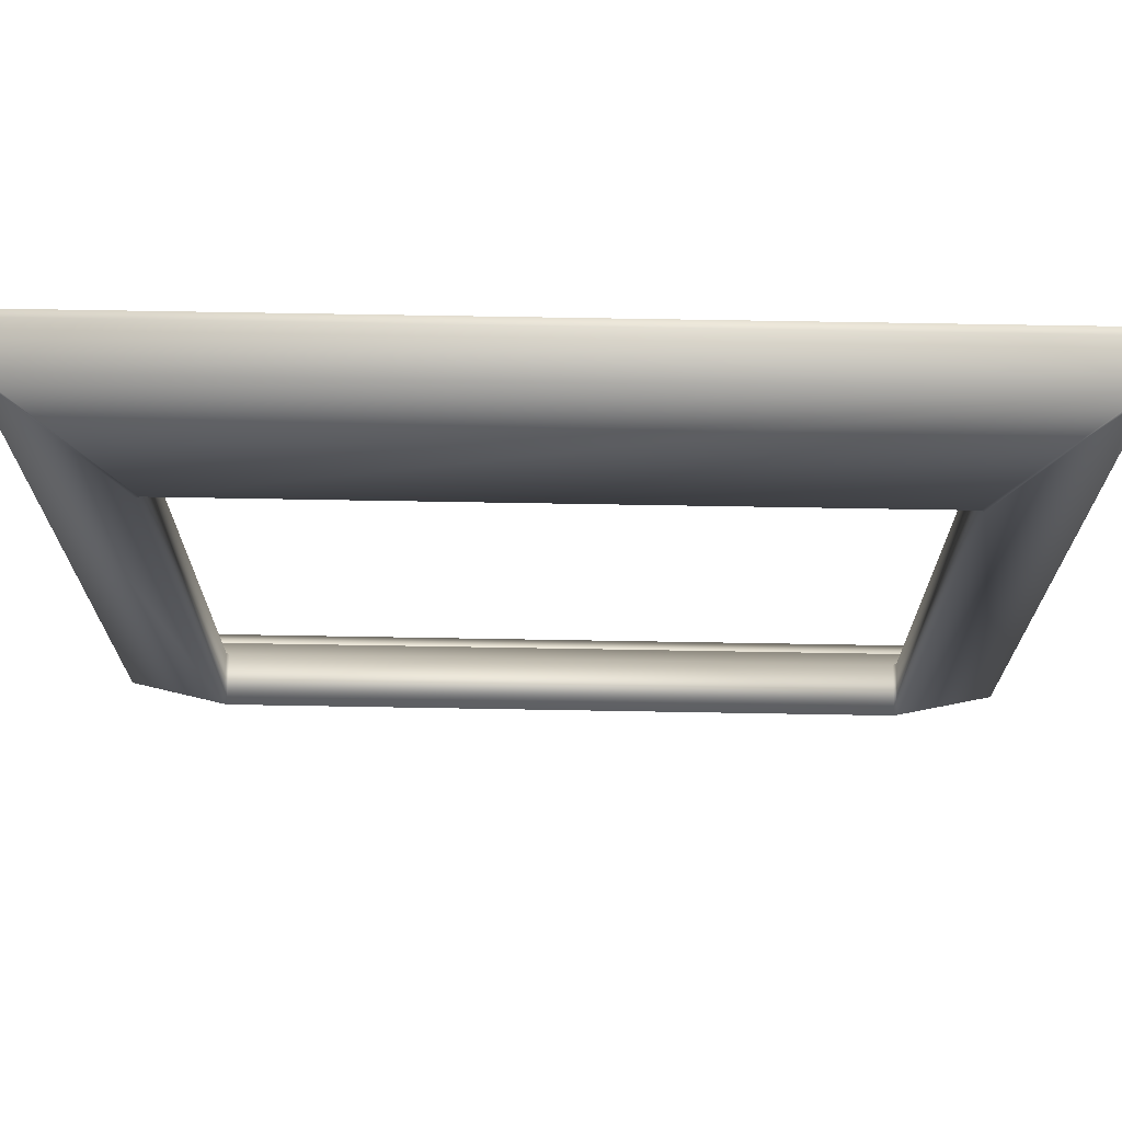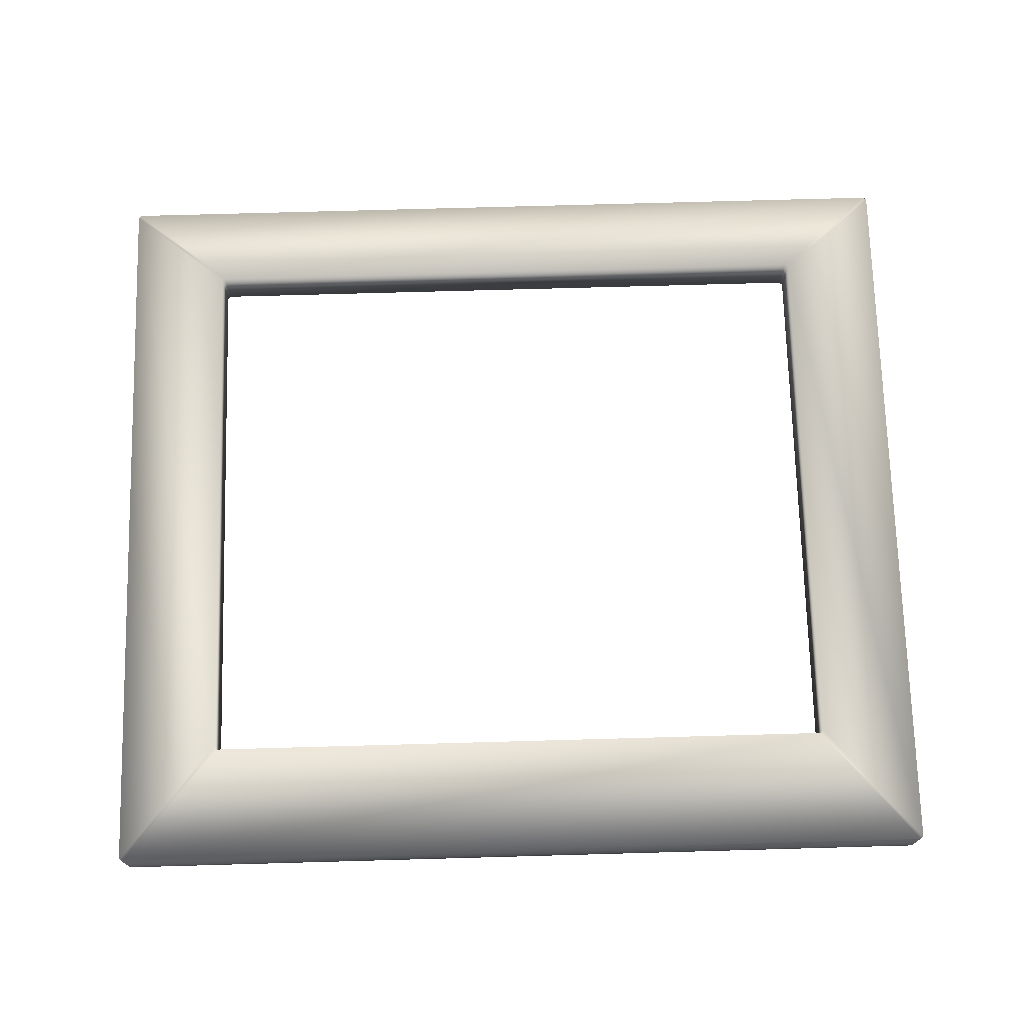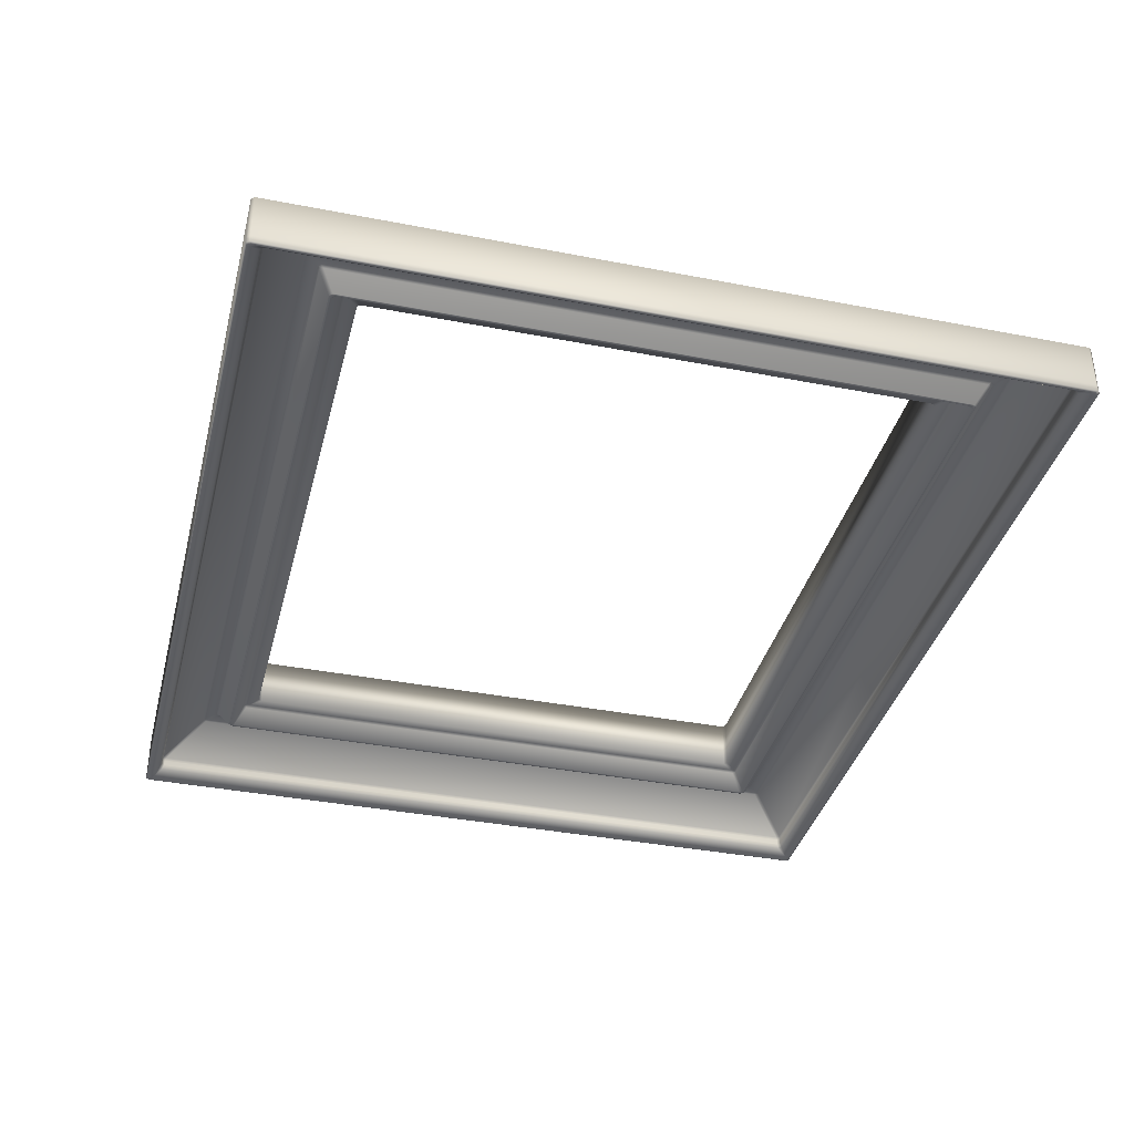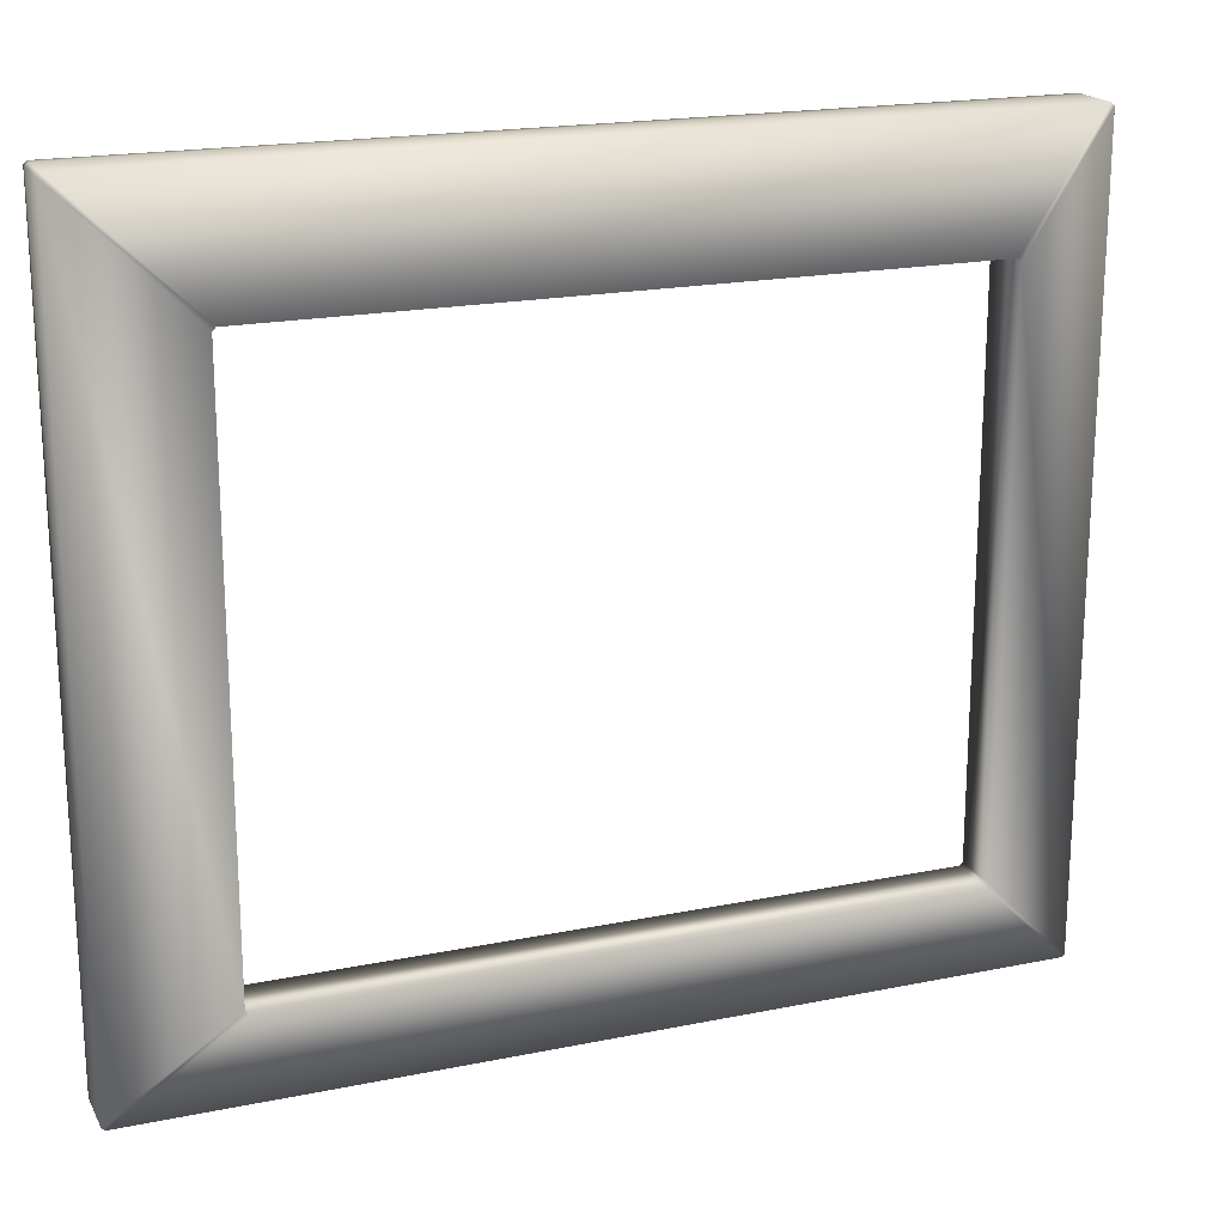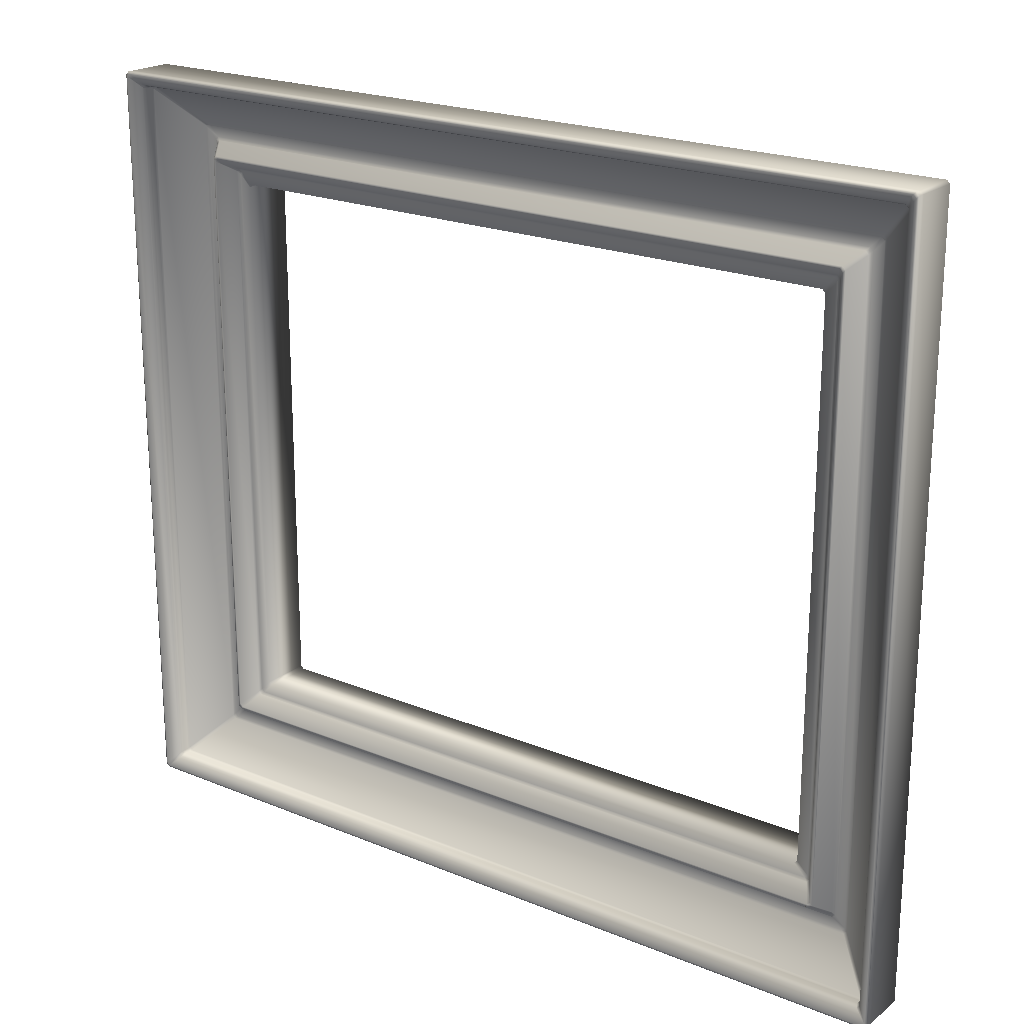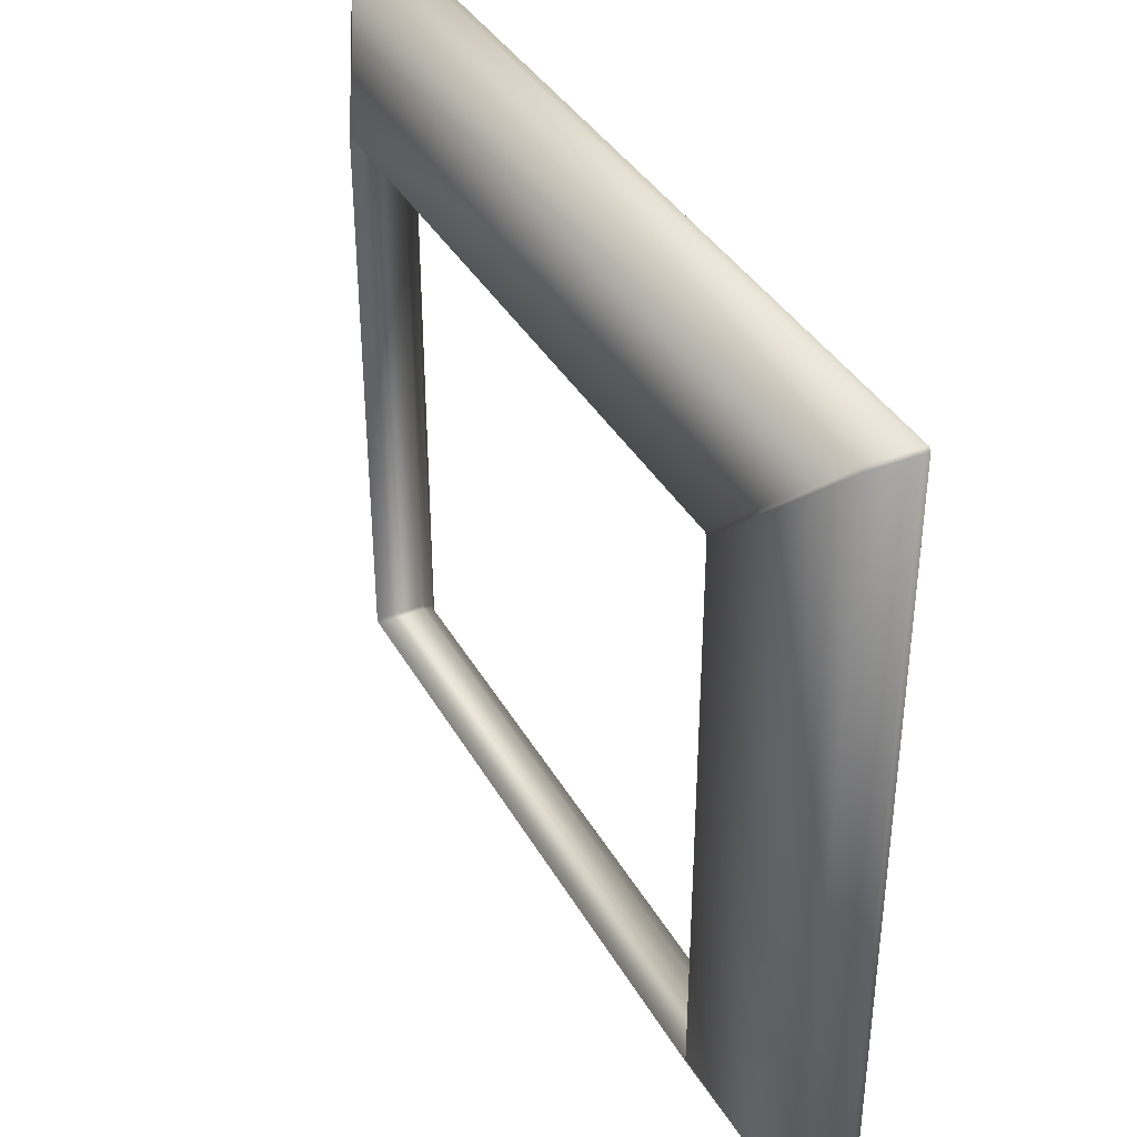
<metadata>
{"format":"obj","ext":"obj","renderer":"f3d","projection":"perspective","resolution":1024,"background":"white","views":[{"elev":69.9,"azim":1.0,"up":"+Y"},{"elev":72.6,"azim":178.4,"up":"+Z"},{"elev":-37.2,"azim":75.9,"up":"+Z"},{"elev":19.4,"azim":-20.9,"up":"+Y"},{"elev":21.0,"azim":-143.5,"up":"+Y"},{"elev":37.6,"azim":63.6,"up":"+Y"}]}
</metadata>
<code>
g Level9--BGObjects--ButterflyPicFrame (1)
v 0.9435 0.8 1.931e-05
v 0.9523 0.7912 1.931e-05
v 0.9523 0.7911 -0.15
v 0.9434 0.8 -0.15
v 1.261 1.117 -0.1559
v 1.269 1.108 -0.1559
v 1.261 1.117 -0.2882
v 1.269 1.108 -0.2882
v 0.9858 0.8244 -0.15
v 0.9768 0.8335 -0.15
v 0.9952 0.8337 -0.1552
v 0.986 0.8428 -0.1552
v 1.261 1.117 -0.3087
v 1.269 1.108 -0.3087
v 1.254 1.111 -0.3116
v 1.263 1.102 -0.3116
v 1.223 1.08 -0.2847
v 1.232 1.071 -0.2847
v 1.217 1.074 -0.2717
v 1.226 1.065 -0.2717
v 1.217 1.074 -0.2558
v 1.226 1.065 -0.2558
v 1.213 1.07 -0.2471
v 1.222 1.061 -0.2471
v 1.105 0.962 -0.153
v 1.114 0.9529 -0.153
v 1.097 0.954 -0.15
v 1.106 0.9447 -0.15
v 1.068 0.925 -0.15
v 1.077 0.9157 -0.15
v 1.059 0.9157 -0.1552
v 1.068 0.9064 -0.1552
v -1.217 1.074 -0.2717
v -1.217 1.074 -0.2558
v -1.226 1.065 -0.2558
v -1.222 1.061 -0.2471
v -1.213 1.07 -0.2471
v -1.114 0.9529 -0.153
v -1.105 0.962 -0.153
v -1.106 0.9447 -0.15
v -1.097 0.954 -0.15
v -1.077 0.9157 -0.15
v -1.068 0.925 -0.15
v -1.068 0.9064 -0.1552
v -1.059 0.9157 -0.1552
v -1.226 1.065 -0.2717
v -1.223 1.08 -0.2847
v -1.232 1.071 -0.2847
v -1.254 1.111 -0.3116
v -1.263 1.102 -0.3116
v -1.261 1.117 -0.3087
v -1.269 1.108 -0.3087
v -1.261 1.117 -0.2882
v -1.269 1.108 -0.2882
v -1.261 1.117 -0.1559
v -1.269 1.108 -0.1559
v -0.9435 0.8 1.931e-05
v -0.9523 0.7912 1.931e-05
v -0.9434 0.8 -0.15
v -0.9523 0.7911 -0.15
v -0.9768 0.8335 -0.15
v -0.9858 0.8244 -0.15
v -0.986 0.8428 -0.1552
v -0.9952 0.8337 -0.1552
v -0.9523 -0.7911 -0.15
v -0.9523 -0.7912 1.931e-05
v -0.9435 -0.8 1.931e-05
v -0.9434 -0.8 -0.15
v -1.261 -1.117 -0.1559
v -1.269 -1.108 -0.1559
v -1.261 -1.117 -0.2882
v -1.269 -1.108 -0.2882
v -0.9858 -0.8244 -0.15
v -0.9768 -0.8335 -0.15
v -0.9952 -0.8337 -0.1552
v -0.986 -0.8428 -0.1552
v -1.261 -1.117 -0.3087
v -1.269 -1.108 -0.3087
v -1.254 -1.111 -0.3116
v -1.263 -1.102 -0.3116
v -1.223 -1.08 -0.2847
v -1.232 -1.071 -0.2847
v -1.217 -1.074 -0.2717
v -1.226 -1.065 -0.2717
v -1.217 -1.074 -0.2558
v -1.226 -1.065 -0.2558
v -1.213 -1.07 -0.2471
v -1.222 -1.061 -0.2471
v -1.105 -0.962 -0.153
v -1.114 -0.9529 -0.153
v -1.097 -0.954 -0.15
v -1.106 -0.9447 -0.15
v -1.068 -0.925 -0.15
v -1.077 -0.9157 -0.15
v -1.059 -0.9157 -0.1552
v -1.068 -0.9064 -0.1552
v 1.217 -1.074 -0.2717
v 1.217 -1.074 -0.2558
v 1.226 -1.065 -0.2558
v 1.222 -1.061 -0.2471
v 1.213 -1.07 -0.2471
v 1.114 -0.9529 -0.153
v 1.105 -0.962 -0.153
v 1.106 -0.9447 -0.15
v 1.097 -0.954 -0.15
v 1.077 -0.9157 -0.15
v 1.068 -0.925 -0.15
v 1.068 -0.9064 -0.1552
v 1.059 -0.9157 -0.1552
v 1.226 -1.065 -0.2717
v 1.223 -1.08 -0.2847
v 1.232 -1.071 -0.2847
v 1.254 -1.111 -0.3116
v 1.263 -1.102 -0.3116
v 1.261 -1.117 -0.3087
v 1.269 -1.108 -0.3087
v 1.261 -1.117 -0.2882
v 1.269 -1.108 -0.2882
v 1.261 -1.117 -0.1559
v 1.269 -1.108 -0.1559
v 0.9435 -0.8 1.931e-05
v 0.9523 -0.7912 1.931e-05
v 0.9434 -0.8 -0.15
v 0.9523 -0.7911 -0.15
v 0.9768 -0.8335 -0.15
v 0.9858 -0.8244 -0.15
v 0.986 -0.8428 -0.1552
v 0.9952 -0.8337 -0.1552
v 1.018 0.8754 -0.2077
v 1.028 0.8662 -0.2077
v 1.035 0.8739 -0.2077
v 1.026 0.8831 -0.2077
v 1.068 0.9064 -0.1552
v 1.059 0.9157 -0.1552
v 0.986 0.8428 -0.1552
v 0.9952 0.8337 -0.1552
v -1.018 0.8754 -0.2077
v -0.986 0.8428 -0.1552
v -0.9952 0.8337 -0.1552
v -1.028 0.8662 -0.2077
v -1.026 0.8831 -0.2077
v -1.035 0.8739 -0.2077
v -1.059 0.9157 -0.1552
v -1.068 0.9064 -0.1552
v -1.035 -0.8739 -0.2077
v -1.028 -0.8662 -0.2077
v -1.018 -0.8754 -0.2077
v -1.026 -0.8831 -0.2077
v -1.068 -0.9064 -0.1552
v -1.059 -0.9157 -0.1552
v -0.986 -0.8428 -0.1552
v -0.9952 -0.8337 -0.1552
v 1.018 -0.8754 -0.2077
v 0.986 -0.8428 -0.1552
v 0.9952 -0.8337 -0.1552
v 1.028 -0.8662 -0.2077
v 1.026 -0.8831 -0.2077
v 1.035 -0.8739 -0.2077
v 1.059 -0.9157 -0.1552
v 1.068 -0.9064 -0.1552
g Level9--BGObjects--ButterflyPicFrame (1)_0
f 3 2 1
f 4 3 1
f 1 2 5
f 2 6 5
f 5 6 7
f 6 8 7
f 3 4 9
f 4 10 9
f 11 9 10
f 12 11 10
f 7 8 13
f 8 14 13
f 13 14 15
f 14 16 15
f 15 16 17
f 16 18 17
f 19 17 18
f 20 19 18
f 19 20 21
f 20 22 21
f 23 21 22
f 24 23 22
f 23 24 25
f 24 26 25
f 25 26 27
f 26 28 27
f 29 27 28
f 30 29 28
f 29 30 31
f 30 32 31
f 33 19 21
f 34 33 21
f 34 21 23
f 33 34 35
f 35 34 36
f 34 37 36
f 37 34 23
f 37 23 25
f 36 37 38
f 37 39 38
f 39 25 27
f 39 37 25
f 38 39 40
f 39 41 40
f 41 27 29
f 41 39 27
f 42 40 41
f 43 42 41
f 43 41 29
f 43 29 31
f 44 42 43
f 45 44 43
f 45 43 31
f 46 33 35
f 47 33 46
f 48 47 46
f 49 47 48
f 50 49 48
f 51 49 50
f 52 51 50
f 53 51 52
f 54 53 52
f 55 53 54
f 56 55 54
f 57 55 56
f 58 57 56
f 59 57 58
f 60 59 58
f 59 60 61
f 60 62 61
f 61 62 63
f 62 64 63
f 13 51 53
f 7 13 53
f 53 55 7
f 61 63 10
f 63 12 10
f 55 5 7
f 55 57 5
f 57 59 1
f 57 1 5
f 59 4 1
f 61 10 4
f 59 61 4
f 65 60 58
f 66 65 58
f 65 66 67
f 68 65 67
f 67 66 69
f 66 70 69
f 69 70 71
f 70 72 71
f 73 65 68
f 74 73 68
f 75 73 74
f 76 75 74
f 77 71 72
f 78 77 72
f 77 78 79
f 78 80 79
f 81 79 80
f 82 81 80
f 83 81 82
f 84 83 82
f 83 84 85
f 84 86 85
f 87 85 86
f 88 87 86
f 87 88 89
f 88 90 89
f 91 89 90
f 92 91 90
f 93 91 92
f 94 93 92
f 93 94 95
f 94 96 95
f 97 83 85
f 98 97 85
f 98 85 87
f 98 99 97
f 99 98 100
f 98 101 100
f 101 87 89
f 101 98 87
f 102 100 101
f 103 102 101
f 103 101 89
f 103 89 91
f 104 102 103
f 105 104 103
f 105 103 91
f 105 91 93
f 104 105 106
f 105 107 106
f 107 93 95
f 107 105 93
f 108 106 107
f 109 108 107
f 109 107 95
f 99 110 97
f 111 97 110
f 112 111 110
f 111 112 113
f 112 114 113
f 113 114 115
f 114 116 115
f 115 116 117
f 116 118 117
f 117 118 119
f 118 120 119
f 119 120 121
f 120 122 121
f 121 122 123
f 122 124 123
f 125 123 124
f 126 125 124
f 125 126 127
f 126 128 127
f 117 119 71
f 119 69 71
f 119 121 69
f 125 127 74
f 127 76 74
f 125 74 68
f 123 125 68
f 121 67 69
f 123 68 67
f 121 123 67
f 2 122 120
f 6 2 120
f 128 126 11
f 126 9 11
f 9 126 124
f 3 9 124
f 3 124 122
f 2 3 122
f 71 77 117
f 77 115 117
f 77 79 115
f 79 113 115
f 113 79 81
f 111 113 81
f 111 81 83
f 97 111 83
f 6 120 118
f 8 6 118
f 118 116 8
f 116 14 8
f 116 114 14
f 114 16 14
f 16 114 112
f 18 16 112
f 112 110 18
f 110 20 18
f 20 110 99
f 22 20 99
f 99 100 22
f 100 24 22
f 24 100 102
f 26 24 102
f 102 104 26
f 104 28 26
f 28 104 106
f 30 28 106
f 106 108 30
f 108 32 30
f 131 130 129
f 132 131 129
f 131 132 133
f 132 134 133
f 135 129 130
f 136 135 130
f 137 129 135
f 138 137 135
f 138 139 137
f 139 140 137
f 137 140 141
f 141 132 129
f 137 141 129
f 140 142 141
f 141 142 143
f 143 134 132
f 141 143 132
f 142 144 143
f 145 142 140
f 146 145 140
f 146 140 139
f 145 146 147
f 148 145 147
f 145 148 149
f 149 144 142
f 145 149 142
f 148 150 149
f 151 147 146
f 152 151 146
f 152 146 139
f 153 147 151
f 154 153 151
f 153 154 155
f 156 153 155
f 153 156 157
f 157 148 147
f 153 157 147
f 156 158 157
f 159 157 158
f 159 150 148
f 157 159 148
f 160 159 158
f 130 156 155
f 136 130 155
f 133 160 158
f 131 133 158
f 156 130 131
f 158 156 131
f 49 15 17
f 47 49 17
f 47 17 19
f 33 47 19
f 49 51 15
f 51 13 15
f 50 80 78
f 52 50 78
f 80 50 48
f 82 80 48
f 82 48 46
f 84 82 46
f 84 46 35
f 86 84 35
f 86 35 36
f 88 86 36
f 88 36 38
f 90 88 38
f 90 38 40
f 92 90 40
f 92 40 42
f 94 92 42
f 94 42 44
f 96 94 44
f 70 56 54
f 72 70 54
f 54 52 72
f 52 78 72
f 70 66 56
f 66 58 56
f 75 64 62
f 73 75 62
f 73 62 60
f 65 73 60

</code>
